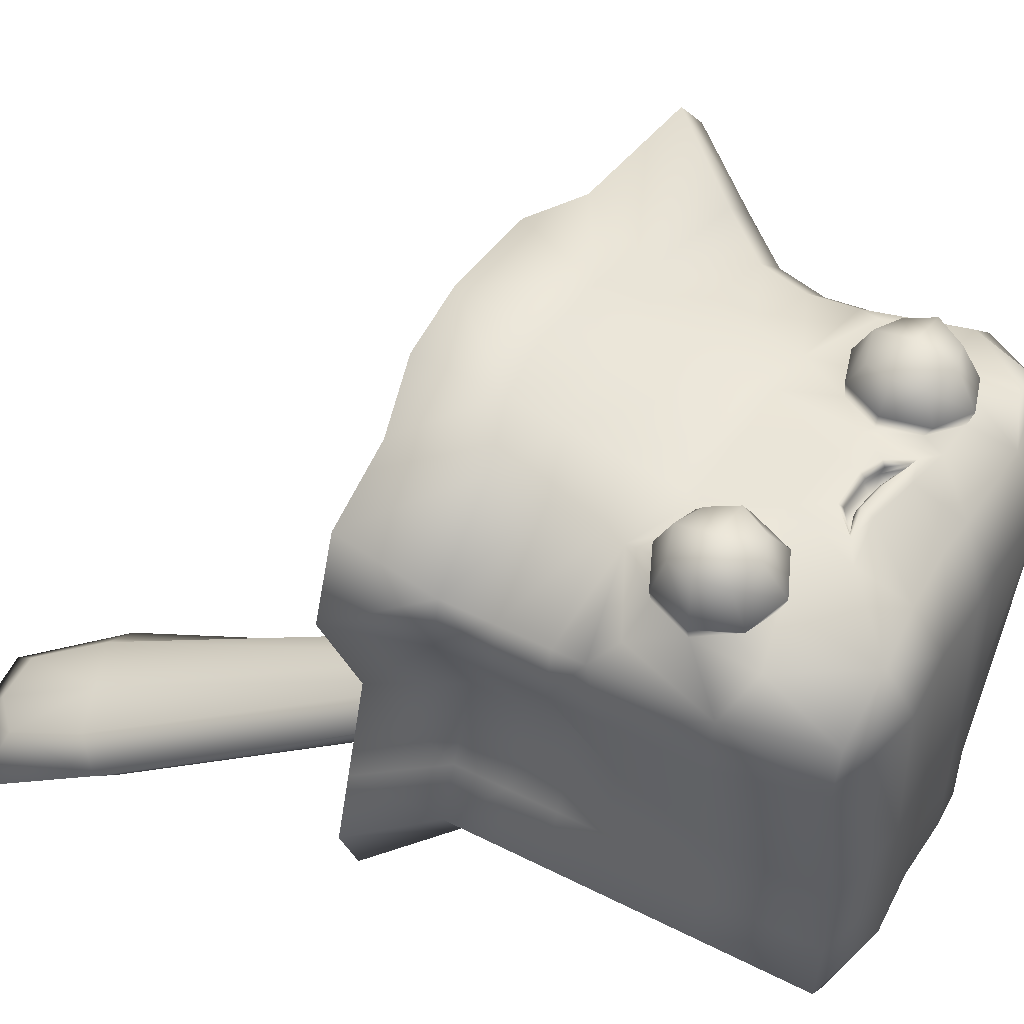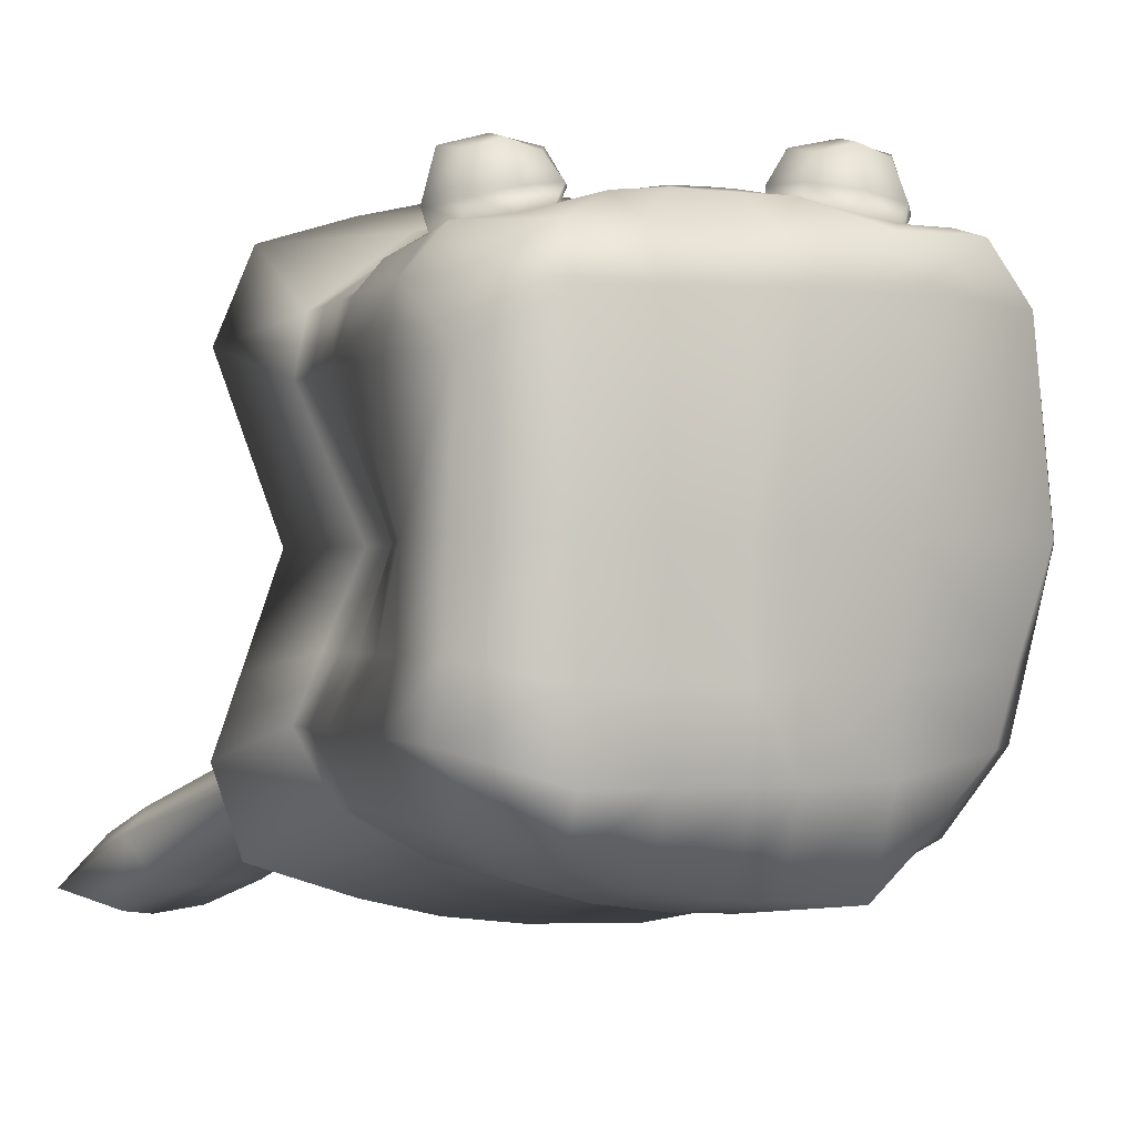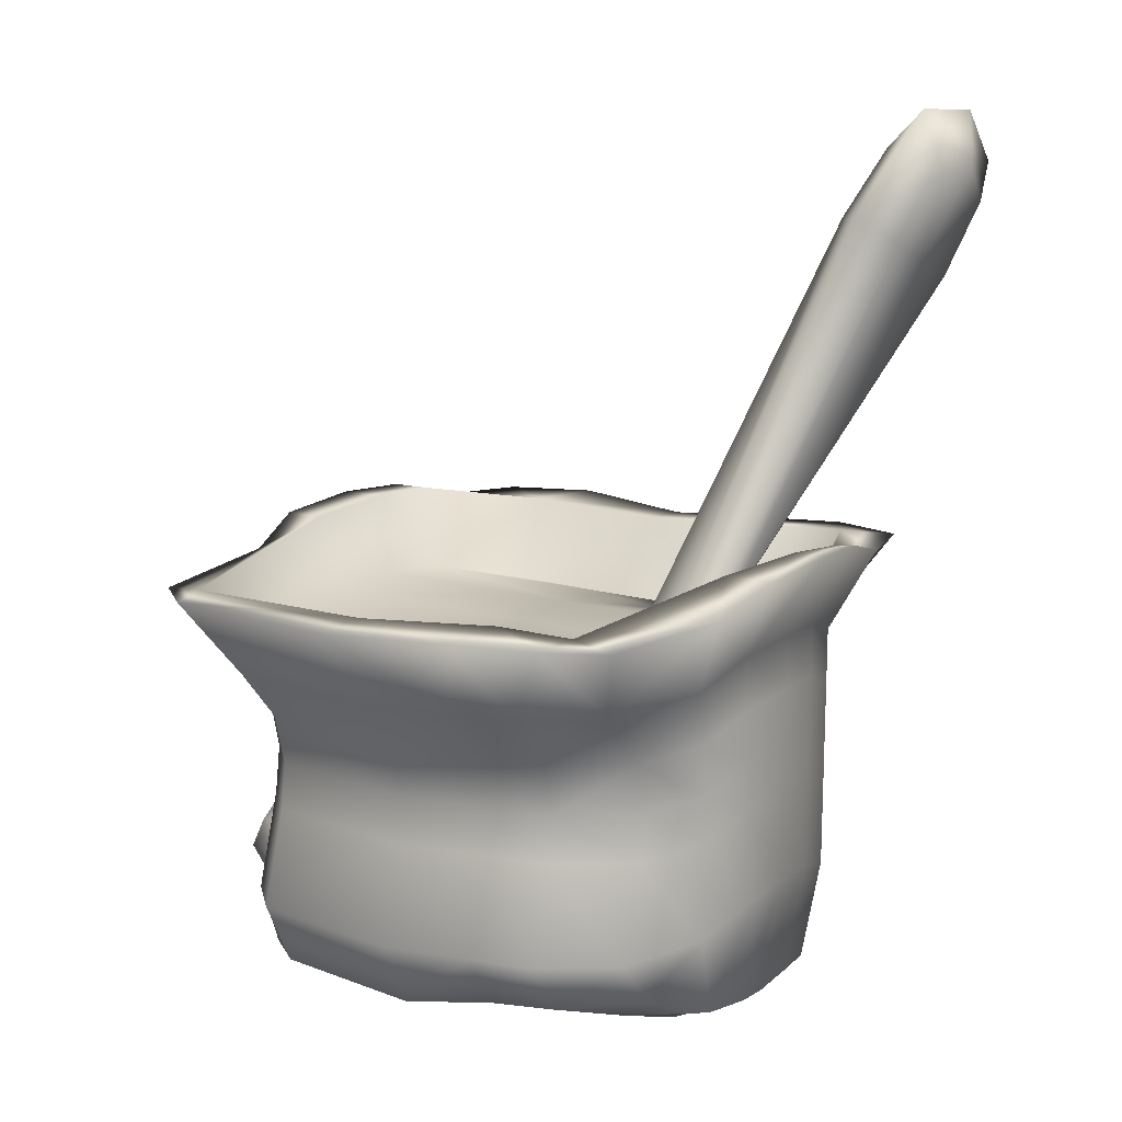
<metadata>
{"format":"obj","ext":"obj","renderer":"f3d","projection":"perspective","resolution":1024,"background":"white","views":[{"elev":52.8,"azim":-61.2,"up":"+Z"},{"elev":0.0,"azim":-19.5,"up":"+Z"},{"elev":10.5,"azim":126.4,"up":"+Y"}]}
</metadata>
<code>
g default
v -0.6369 -0.3613 -0.2162
v -0.3567 -0.3156 -0.2389
v -1.525 1.859 -1.12
v -1.119 2.01 -1.122
v -1.483 1.741 -1.461
v -1.076 1.892 -1.463
v -0.7349 -0.3642 -0.4575
v -0.3567 -0.3195 -0.5683
v -1.434 1.483 -0.9771
v -0.9365 1.668 -0.9793
v -0.8936 1.549 -1.32
v -1.391 1.364 -1.318
v -0.5102 -0.3154 -0.2198
v -0.5801 -0.3433 -0.5393
v -1.142 1.456 -1.319
v -1.313 1.904 -1.497
v -1.355 2.023 -1.157
v -1.185 1.575 -0.9782
v -1.74 1.936 -1.368
v -1.421 2.197 -1.419
v -1.028 2.201 -1.371
v -0.74 1.674 -1.15
v -0.3567 -0.3174 -0.3848
v -0.7418 -0.3629 -0.3515
v -1.554 1.35 -1.087
v -1.073 -2.091 1.09
v 0.8781 -2.067 1.26
v -1.185 -0.3687 1.069
v 1.153 -0.5102 1.242
v -1.074 -0.3916 -0.858
v 0.995 -0.5361 -0.9279
v -1.074 -2.194 -0.7337
v 0.663 -1.985 -0.9106
v -0.1304 -2.086 1.26
v -0.1304 -2.132 -1.063
v -0.1304 -0.3042 -1.187
v -0.1304 -0.2716 1.549
v 0.4795 -2.144 1.261
v 0.5476 -0.4356 1.397
v 0.5476 -0.4657 -1.129
v 0.4078 -2.073 -1.109
v -0.7572 -2.113 1.261
v -0.7572 -2.155 -0.9228
v -0.7572 -0.3939 -1.047
v -0.7572 -0.3648 1.397
v 0.0457 -2.108 1.261
v 0.0457 -2.128 -1.073
v 0.2616 -0.3389 -1.197
v 0.2616 -0.3066 1.51
v -0.4354 -2.086 1.26
v -0.4394 -0.2722 1.501
v -0.4354 -0.3037 -1.143
v -0.4354 -2.121 -1.019
v 0.6314 -1.794 1.57
v 0.3324 -1.771 1.578
v 0.6543 -1.513 1.558
v 0.3554 -1.489 1.566
v 0.2939 -1.623 1.611
v 0.5112 -1.449 1.597
v 0.7045 -1.475 1.387
v 0.3123 -1.427 1.454
v 0.6552 -1.885 1.392
v 0.263 -1.837 1.458
v 0.4802 -1.829 1.613
v 0.6975 -1.655 1.6
v 0.4987 -1.635 1.653
v 0.5186 -1.366 1.419
v 0.4489 -1.946 1.426
v 0.2064 -1.622 1.47
v 0.7611 -1.69 1.376
v 0.1969 -1.188 1.395
v 0.4579 -1.183 1.337
v 0.8416 -1.36 1.285
v 1.006 -1.736 1.256
v 0.7611 -2.031 1.293
v 0.2071 -1.913 1.398
v 0.1255 -1.587 1.437
v -0.009655 -1.533 1.405
v 0.009636 -1.866 1.409
v -0.09108 -1.843 1.414
v -0.04982 -1.69 1.392
v 0.03796 -1.734 1.396
v 0.1109 -1.828 1.395
v 0.01222 -1.781 1.391
v -0.06493 -1.749 1.387
v -0.04682 -1.687 1.353
v 0.02967 -1.722 1.356
v 0.1283 -1.836 1.356
v 0.01758 -1.769 1.352
v -0.05957 -1.737 1.349
v -0.05553 -1.733 1.299
v 0.03206 -1.768 1.303
v 0.06988 -1.793 1.304
v 0.05143 -1.715 1.421
v -0.04343 -1.66 1.417
v -0.0747 -1.775 1.435
v 0.009045 -1.805 1.429
v 0.1298 -1.839 1.412
v -0.1264 -1.154 1.394
v 0.8819 -1.257 1.25
v -0.9166 -1.509 1.567
v -0.617 -1.521 1.575
v -0.9058 -1.226 1.554
v -0.6061 -1.238 1.563
v -0.5611 -1.379 1.608
v -0.7561 -1.18 1.594
v -0.9508 -1.182 1.384
v -0.5558 -1.182 1.451
v -0.9508 -1.596 1.389
v -0.5558 -1.595 1.456
v -0.7707 -1.561 1.61
v -0.9656 -1.362 1.596
v -0.766 -1.366 1.65
v -0.7533 -1.096 1.416
v -0.7533 -1.681 1.423
v -0.474 -1.388 1.467
v -1.033 -1.389 1.372
v -0.4735 -1.155 1.395
v -0.7572 -0.98 1.334
v -1.1 -1.148 1.206
v -1.185 -1.603 1.084
v -1.026 -1.71 1.289
v -0.4735 -1.831 1.403
v -0.3355 -1.493 1.422
v -0.2348 -1.807 1.425
v -0.2282 -1.674 1.4
v -0.3388 -1.753 1.401
v -0.2148 -1.726 1.401
v -0.2148 -1.668 1.361
v -0.3388 -1.754 1.362
v -0.2148 -1.717 1.361
v -0.2257 -1.717 1.311
v -0.2684 -1.731 1.311
v -0.2377 -1.65 1.422
v -0.2199 -1.746 1.44
v -0.3643 -1.765 1.417
v -1.185 -1.036 1.077
v -0.1304 -1.025 1.385
v 0.172 -1.055 1.386
v -0.4354 -1.025 1.385
v -1.074 -1.143 -0.849
v -0.7572 -1.146 -1.038
v -0.4354 -1.056 -1.134
v -0.1304 -1.056 -1.178
v 0.172 -1.085 -1.188
v 0.4579 -1.212 -1.12
v 0.7238 -1.282 -0.919
v -1.074 -1.626 -0.8433
v -0.7572 -1.628 -1.032
v -0.4354 -1.538 -1.129
v -0.1304 -1.539 -1.172
v 0.1144 -1.564 -1.183
v 0.4852 -1.691 -1.114
v 0.8478 -1.762 -0.9133
v 0.2616 -0.3096 1.256
v 1.179 -0.486 1.108
v 1.386 -0.5132 0.9876
v 1.115 -1.26 0.9965
v 1.239 -1.739 1.002
v 1.062 -2.064 1.006
v 0.4795 -2.302 1.031
v 0.0457 -2.266 1.031
v -0.1304 -2.268 1.031
v -0.4354 -2.244 1.031
v -0.7572 -2.257 1.031
v -1.124 -2.095 0.8231
v -1.236 -1.606 0.8172
v -1.236 -1.124 0.8115
v -1.236 -0.3718 0.8025
v -0.8365 -0.3704 0.9268
v -0.4354 -0.2751 1.255
v -0.1304 -0.2743 1.321
v 1.119 -0.5086 -0.7841
v 0.2616 -0.3367 -1.017
v -0.1304 -0.3026 -1.048
v -0.5743 -0.3494 -0.953
v -1.042 -0.3896 -0.6852
v -1.249 -0.3877 -0.5296
v -1.249 -1.14 -0.5207
v -1.249 -1.622 -0.5149
v -1.249 -2.199 -0.508
v -0.7572 -2.299 -0.6624
v -0.4354 -2.287 -0.6626
v -0.1304 -2.311 -0.6623
v 0.0457 -2.309 -0.6623
v 0.4795 -2.167 -0.664
v 0.9403 -2.016 -0.5754
v 1.125 -1.758 -0.5785
v 1.001 -1.278 -0.5842
v 1.272 -0.5321 -0.5931
v 1.426 -0.1525 -0.8434
v 1.203 -0.1262 -0.8757
v 1.464 -0.1015 1.192
v 1.658 -0.1289 1.14
v -1.461 0.04227 0.955
v -1.053 0.04294 1.011
v -1.254 0.0211 -0.8211
v -1.474 0.02266 -0.6898
v 0.3725 0.09379 1.379
v 0.3667 0.09705 1.594
v 0.7085 -0.03849 1.498
v 1.426 -0.1254 1.437
v -1.288 0.04722 1.37
v -0.8698 0.04873 1.497
v -0.5081 0.1386 1.379
v -0.4957 0.1411 1.585
v -0.1357 0.1389 1.397
v -0.1304 0.1417 1.633
v 0.3667 0.06134 -1.402
v 0.3725 0.06372 -1.143
v 0.7085 -0.07224 -1.333
v -0.1304 0.1056 -1.392
v -0.1357 0.1077 -1.214
v -0.647 0.06073 -1.135
v -0.4917 0.1061 -1.348
v -0.8698 0.01597 -1.252
v -1.344 0.01788 -1.091
v 1.268 -0.156 -1.133
v 1.347 -0.4973 0.1619
v 1.464 -0.1139 0.1584
v 1.74 -0.1406 0.1597
v 1.467 -0.523 0.1632
v 1.196 -1.269 0.1721
v 1.32 -1.749 0.1778
v 1.135 -2.083 0.1818
v 0.4795 -2.266 0.184
v 0.0457 -2.299 0.1844
v -0.1304 -2.301 0.1844
v -0.4354 -2.277 0.1841
v -0.7572 -2.289 0.1843
v -1.178 -2.19 0.1831
v -1.178 -1.614 0.1762
v -1.061 -1.131 0.1705
v -0.9505 -0.3795 0.1615
v -1.176 0.03276 0.1576
v -0.904 0.03275 0.1566
v -0.6871 -0.3789 0.2106
v -0.4354 -0.2883 0.1508
v -0.1304 -0.2885 0.1368
v 0.2616 -0.3232 0.1195
v 0.2003 -0.8185 1.425
v 0.4862 -0.947 1.356
v 0.8552 -1.021 1.248
v 1.088 -1.024 0.9937
v 1.17 -1.034 0.1693
v 0.9744 -1.043 -0.587
v 0.6971 -1.047 -0.9218
v 0.4862 -0.9765 -1.123
v 0.2003 -0.8497 -1.191
v -0.1304 -0.8187 -1.181
v -0.4354 -0.8182 -1.137
v -0.7572 -0.9083 -1.04
v -1.074 -0.9061 -0.8518
v -1.249 -0.9022 -0.5235
v -0.9505 -0.8939 0.1677
v -1.236 -0.8863 0.8087
v -1.185 -0.8831 1.075
v -0.7572 -0.8798 1.355
v -0.4367 -0.7877 1.422
v -0.1304 -0.7875 1.437
v 0.2301 -0.5697 1.466
v 0.516 -0.6985 1.376
v 0.9174 -0.7728 1.245
v 1.15 -0.7758 0.9907
v 1.232 -0.7856 0.1664
v 1.037 -0.7946 -0.59
v 0.7593 -0.7986 -0.9248
v 0.516 -0.7283 -1.125
v 0.2301 -0.6014 -1.194
v -0.1304 -0.5687 -1.184
v -0.4354 -0.5682 -1.14
v -0.7572 -0.6584 -1.043
v -1.074 -0.6561 -0.8548
v -1.249 -0.6522 -0.5265
v -0.9505 -0.644 0.1647
v -1.236 -0.6363 0.8057
v -1.185 -0.6331 1.072
v -0.7572 -0.6295 1.375
v -0.438 -0.5372 1.46
v -0.1304 -0.5368 1.492
v 1.203 -0.1211 -0.4498
v 1.119 -0.504 -0.3945
v 0.2616 -0.3285 -0.3301
v -0.1304 -0.2942 -0.3413
v -0.8956 -0.3852 -0.3163
v -1.11 0.0259 -0.4184
v -1.351 0.02682 -0.3408
v -1.126 -0.3843 -0.245
v -1.126 -0.6488 -0.2418
v -1.126 -0.8988 -0.2388
v -1.126 -1.136 -0.236
v -1.192 -1.619 -0.2302
v -1.192 -2.195 -0.2234
v -0.7572 -2.295 -0.3137
v -0.4354 -2.283 -0.3139
v -0.1304 -2.307 -0.3136
v 0.0457 -2.305 -0.3136
v 0.4795 -2.163 -0.3153
v 1.021 -2.027 -0.2637
v 1.205 -1.754 -0.267
v 1.081 -1.275 -0.2727
v 1.055 -1.039 -0.2755
v 1.117 -0.7909 -0.2785
v 1.353 -0.5284 -0.2816
v 1.555 -0.1476 -0.4303
v 0.2121 -1.614 1.392
v 0.309 -1.436 1.377
v 0.4865 -1.393 1.346
v 0.6661 -1.492 1.316
v 0.7271 -1.691 1.305
v 0.6213 -1.865 1.321
v 0.441 -1.923 1.34
v 0.2723 -1.802 1.381
v -0.9324 -1.185 1.306
v -0.754 -1.106 1.334
v -0.5829 -1.186 1.366
v -0.5095 -1.37 1.38
v -0.5829 -1.554 1.37
v -0.754 -1.649 1.33
v -0.9232 -1.54 1.31
v -0.9993 -1.385 1.273
g yogurt:pCube18
f 17 18 4
f 4 18 10
f 20 21 16
f 16 21 6
f 16 6 15
f 15 6 11
f 21 22 6
f 6 22 11
f 12 25 5
f 5 25 19
f 18 13 10
f 10 13 2
f 23 8 22
f 22 8 11
f 15 11 14
f 14 11 8
f 24 25 7
f 7 25 12
f 15 14 12
f 12 14 7
f 16 15 5
f 5 15 12
f 20 16 19
f 19 16 5
f 9 18 3
f 3 18 17
f 13 18 1
f 1 18 9
f 3 17 19
f 19 17 20
f 20 17 21
f 21 17 4
f 10 22 4
f 4 22 21
f 2 23 10
f 10 23 22
f 25 24 9
f 9 24 1
f 19 25 3
f 3 25 9
f 283 240 282
f 282 240 219
f 47 152 41
f 41 152 153
f 227 297 226
f 226 297 298
f 224 225 300
f 300 225 299
f 293 231 292
f 292 231 232
f 229 230 295
f 295 230 294
f 43 149 53
f 53 149 150
f 281 220 305
f 305 220 221
f 41 153 33
f 33 153 154
f 225 226 299
f 299 226 298
f 294 230 293
f 293 230 231
f 149 43 148
f 148 43 32
f 236 286 235
f 235 286 287
f 227 228 297
f 297 228 296
f 35 151 47
f 47 151 152
f 239 240 284
f 284 240 283
f 53 150 35
f 35 150 151
f 228 229 296
f 296 229 295
f 65 66 54
f 54 66 64
f 64 66 55
f 55 66 58
f 59 57 66
f 66 57 58
f 65 56 66
f 66 56 59
f 60 67 56
f 56 67 59
f 67 61 59
f 59 61 57
f 64 55 68
f 68 55 63
f 62 54 68
f 68 54 64
f 58 69 55
f 55 69 63
f 58 57 69
f 69 57 61
f 62 70 54
f 54 70 65
f 60 56 70
f 70 56 65
f 71 307 72
f 72 307 308
f 72 308 73
f 73 308 309
f 309 310 73
f 73 310 74
f 74 310 75
f 75 310 311
f 75 311 38
f 38 311 312
f 38 312 76
f 76 312 313
f 76 313 77
f 77 313 306
f 306 307 77
f 77 307 71
f 78 95 77
f 77 95 94
f 76 77 98
f 77 94 98
f 76 98 79
f 79 98 97
f 79 97 80
f 80 97 96
f 86 87 81
f 81 87 82
f 82 87 83
f 83 87 88
f 88 89 83
f 83 89 84
f 84 89 85
f 85 89 90
f 86 91 87
f 87 91 92
f 92 93 87
f 87 93 88
f 88 93 89
f 89 93 92
f 92 91 89
f 89 91 90
f 95 81 94
f 94 81 82
f 97 84 96
f 96 84 85
f 98 83 97
f 97 83 84
f 82 83 94
f 94 83 98
f 79 46 76
f 76 46 38
f 80 34 79
f 79 34 46
f 77 71 78
f 78 71 99
f 38 27 75
f 75 27 74
f 74 100 73
f 73 100 72
f 111 113 101
f 101 113 112
f 111 102 113
f 113 102 105
f 105 104 113
f 113 104 106
f 112 113 103
f 103 113 106
f 106 114 103
f 103 114 107
f 104 108 106
f 106 108 114
f 110 102 115
f 115 102 111
f 109 115 101
f 101 115 111
f 110 116 102
f 102 116 105
f 105 116 104
f 104 116 108
f 109 101 117
f 117 101 112
f 112 103 117
f 117 103 107
f 118 119 316
f 316 119 315
f 120 314 119
f 119 314 315
f 121 321 120
f 120 321 314
f 121 122 321
f 321 122 320
f 42 319 122
f 122 319 320
f 42 123 319
f 319 123 318
f 123 124 318
f 318 124 317
f 124 118 317
f 317 118 316
f 124 134 78
f 78 134 95
f 123 136 124
f 124 136 134
f 123 125 136
f 136 125 135
f 125 80 135
f 135 80 96
f 126 129 81
f 81 129 86
f 127 130 126
f 126 130 129
f 127 128 130
f 130 128 131
f 128 85 131
f 131 85 90
f 86 129 91
f 91 129 132
f 130 133 129
f 129 133 132
f 130 131 133
f 133 131 132
f 131 90 132
f 132 90 91
f 134 126 95
f 95 126 81
f 135 96 128
f 128 96 85
f 136 135 127
f 127 135 128
f 136 127 134
f 134 127 126
f 125 123 50
f 50 123 42
f 80 125 34
f 34 125 50
f 78 99 124
f 124 99 118
f 42 122 26
f 26 122 121
f 121 120 137
f 137 120 119
f 71 139 99
f 99 139 138
f 118 99 140
f 140 99 138
f 71 72 139
f 119 118 140
f 262 263 39
f 39 263 29
f 49 261 39
f 39 261 262
f 37 280 49
f 49 280 261
f 279 280 51
f 51 280 37
f 278 279 45
f 45 279 51
f 277 278 28
f 28 278 45
f 289 275 288
f 288 275 234
f 30 44 273
f 273 44 272
f 272 44 271
f 271 44 52
f 270 271 36
f 36 271 52
f 269 270 48
f 48 270 36
f 268 269 40
f 40 269 48
f 268 40 267
f 267 40 31
f 222 265 304
f 304 265 303
f 292 232 291
f 291 232 233
f 141 142 148
f 148 142 149
f 149 142 150
f 150 142 143
f 151 150 144
f 144 150 143
f 152 151 145
f 145 151 144
f 153 152 146
f 146 152 145
f 154 153 147
f 147 153 146
f 224 300 223
f 223 300 301
f 200 201 199
f 199 201 193
f 194 193 202
f 202 193 201
f 263 264 29
f 29 264 157
f 159 158 74
f 74 158 100
f 27 160 74
f 74 160 159
f 38 161 27
f 27 161 160
f 46 162 38
f 38 162 161
f 34 163 46
f 46 163 162
f 50 164 34
f 34 164 163
f 165 164 42
f 42 164 50
f 166 165 26
f 26 165 42
f 167 166 121
f 121 166 26
f 167 121 168
f 168 121 137
f 169 276 28
f 28 276 277
f 204 196 203
f 203 196 195
f 196 204 205
f 205 204 206
f 205 206 207
f 207 206 208
f 199 207 200
f 200 207 208
f 209 210 211
f 211 210 192
f 212 213 209
f 209 213 210
f 214 213 215
f 215 213 212
f 197 214 216
f 216 214 215
f 198 197 217
f 217 197 216
f 273 274 30
f 30 274 178
f 148 180 141
f 141 180 179
f 181 180 32
f 32 180 148
f 43 182 32
f 32 182 181
f 182 43 183
f 183 43 53
f 183 53 184
f 184 53 35
f 184 35 185
f 185 35 47
f 185 47 186
f 186 47 41
f 187 186 33
f 33 186 41
f 188 187 154
f 154 187 33
f 188 154 189
f 189 154 147
f 190 266 31
f 31 266 267
f 211 192 218
f 218 192 191
f 282 219 281
f 281 219 220
f 222 304 221
f 221 304 305
f 237 285 236
f 236 285 286
f 234 235 288
f 288 235 287
f 39 201 49
f 49 201 200
f 155 199 156
f 156 199 193
f 39 29 201
f 201 29 202
f 29 157 202
f 202 157 194
f 28 45 203
f 203 45 204
f 169 28 195
f 195 28 203
f 170 196 171
f 171 196 205
f 45 51 204
f 204 51 206
f 172 171 207
f 207 171 205
f 37 208 51
f 51 208 206
f 172 207 155
f 155 207 199
f 37 49 208
f 208 49 200
f 173 192 174
f 174 192 210
f 40 48 211
f 211 48 209
f 175 174 213
f 213 174 210
f 36 212 48
f 48 212 209
f 176 175 214
f 214 175 213
f 36 52 212
f 212 52 215
f 176 214 177
f 177 214 197
f 44 216 52
f 52 216 215
f 44 30 216
f 216 30 217
f 178 198 30
f 30 198 217
f 190 31 191
f 191 31 218
f 40 211 31
f 31 211 218
f 219 156 220
f 220 156 193
f 221 220 194
f 194 220 193
f 222 221 157
f 157 221 194
f 264 265 157
f 157 265 222
f 224 223 159
f 159 223 158
f 160 225 159
f 159 225 224
f 161 226 160
f 160 226 225
f 162 227 161
f 161 227 226
f 163 228 162
f 162 228 227
f 164 229 163
f 163 229 228
f 230 229 165
f 165 229 164
f 231 230 166
f 166 230 165
f 231 166 232
f 232 166 167
f 233 232 168
f 168 232 167
f 234 275 169
f 169 275 276
f 234 169 235
f 235 169 195
f 195 196 235
f 235 196 236
f 237 236 170
f 170 236 196
f 237 170 238
f 238 170 171
f 238 171 239
f 239 171 172
f 240 239 155
f 155 239 172
f 219 240 156
f 156 240 155
f 241 139 242
f 242 139 72
f 242 72 243
f 243 72 100
f 158 244 100
f 100 244 243
f 223 245 158
f 158 245 244
f 302 245 301
f 301 245 223
f 247 246 147
f 147 246 189
f 147 146 247
f 247 146 248
f 146 145 248
f 248 145 249
f 145 144 249
f 249 144 250
f 144 143 250
f 250 143 251
f 142 252 143
f 143 252 251
f 253 252 141
f 141 252 142
f 141 179 253
f 253 179 254
f 291 233 290
f 290 233 255
f 255 233 256
f 256 233 168
f 257 256 137
f 137 256 168
f 137 119 257
f 257 119 258
f 259 258 140
f 140 258 119
f 260 259 138
f 138 259 140
f 260 138 241
f 241 138 139
f 261 241 262
f 262 241 242
f 262 242 263
f 263 242 243
f 243 244 263
f 263 244 264
f 244 245 264
f 264 245 265
f 265 245 303
f 303 245 302
f 266 246 267
f 267 246 247
f 247 248 267
f 267 248 268
f 248 249 268
f 268 249 269
f 249 250 269
f 269 250 270
f 250 251 270
f 270 251 271
f 252 272 251
f 251 272 271
f 273 272 253
f 253 272 252
f 253 254 273
f 273 254 274
f 290 255 289
f 289 255 275
f 276 275 256
f 256 275 255
f 277 276 257
f 257 276 256
f 257 258 277
f 277 258 278
f 279 278 259
f 259 278 258
f 280 279 260
f 260 279 259
f 280 260 261
f 261 260 241
f 282 281 173
f 173 281 192
f 174 283 173
f 173 283 282
f 175 284 174
f 174 284 283
f 285 177 286
f 286 177 197
f 287 286 198
f 198 286 197
f 288 287 178
f 178 287 198
f 274 289 178
f 178 289 288
f 254 290 274
f 274 290 289
f 179 291 254
f 254 291 290
f 180 292 179
f 179 292 291
f 181 293 180
f 180 293 292
f 182 294 181
f 181 294 293
f 295 294 183
f 183 294 182
f 296 295 184
f 184 295 183
f 297 296 185
f 185 296 184
f 298 297 186
f 186 297 185
f 299 298 187
f 187 298 186
f 300 299 188
f 188 299 187
f 300 188 301
f 301 188 189
f 246 302 189
f 189 302 301
f 303 302 266
f 266 302 246
f 304 303 190
f 190 303 266
f 304 190 305
f 305 190 191
f 192 281 191
f 191 281 305
f 175 8 284
f 284 8 23
f 175 176 8
f 8 176 14
f 177 285 7
f 7 285 24
f 176 177 14
f 14 177 7
f 237 238 1
f 1 238 13
f 239 2 238
f 238 2 13
f 239 284 2
f 2 284 23
f 237 1 285
f 285 1 24
f 69 61 306
f 306 61 307
f 307 61 308
f 308 61 67
f 308 67 309
f 309 67 60
f 310 309 70
f 70 309 60
f 311 310 62
f 62 310 70
f 312 311 68
f 68 311 62
f 313 312 63
f 63 312 68
f 306 313 69
f 69 313 63
f 314 107 315
f 315 107 114
f 315 114 316
f 316 114 108
f 316 108 317
f 317 108 116
f 317 116 318
f 318 116 110
f 319 318 115
f 115 318 110
f 320 319 109
f 109 319 115
f 321 320 117
f 117 320 109
f 314 321 107
f 107 321 117

</code>
